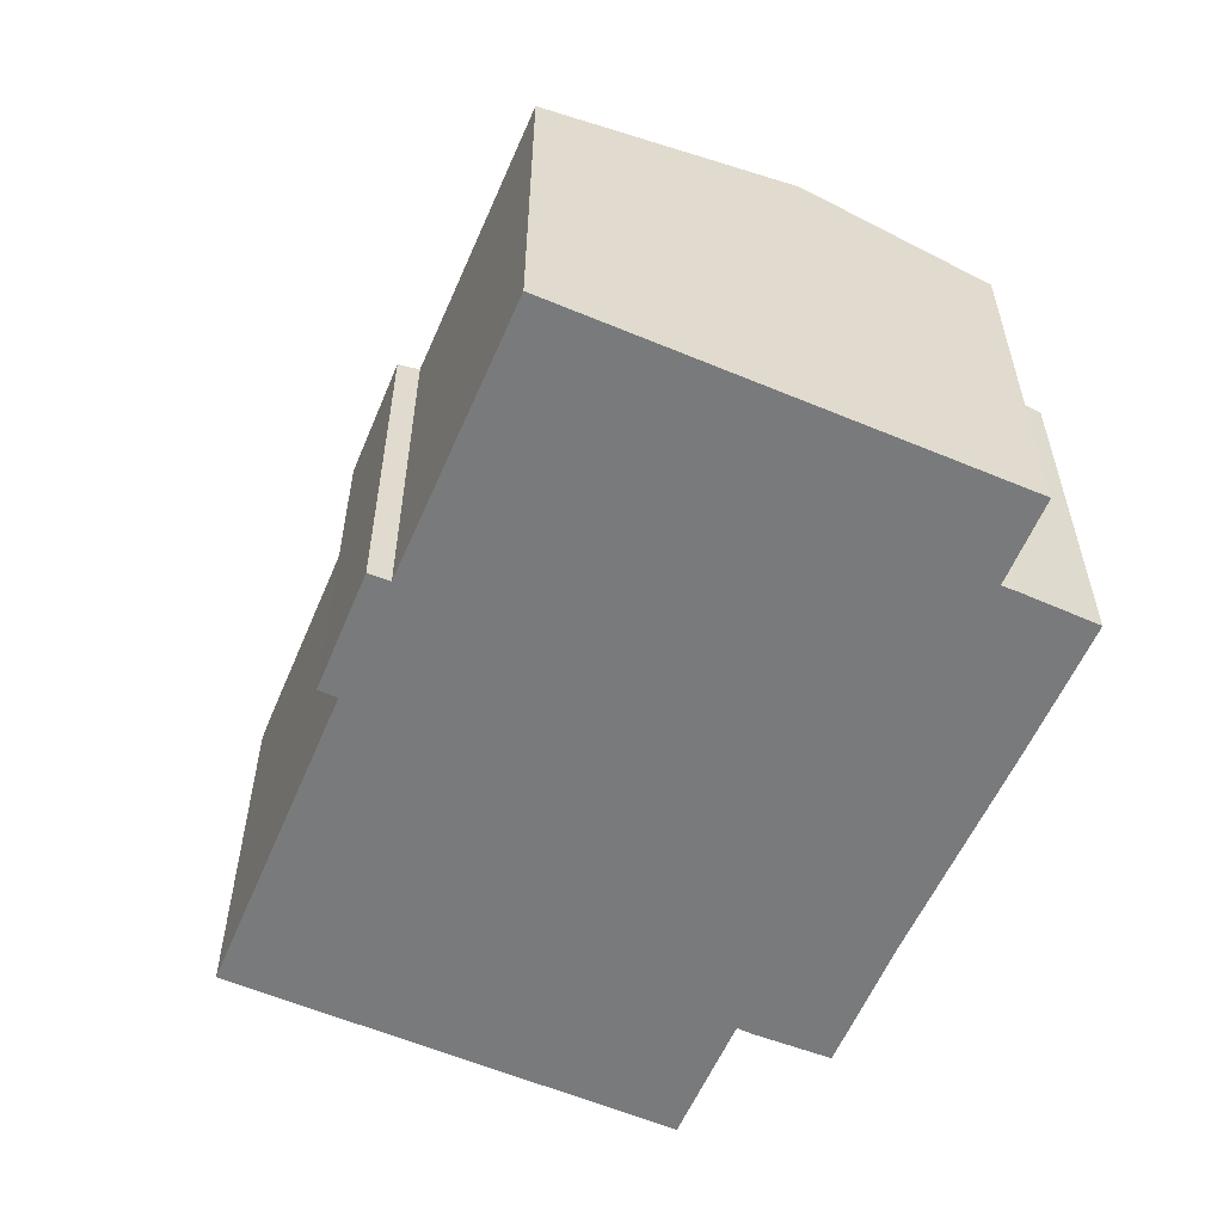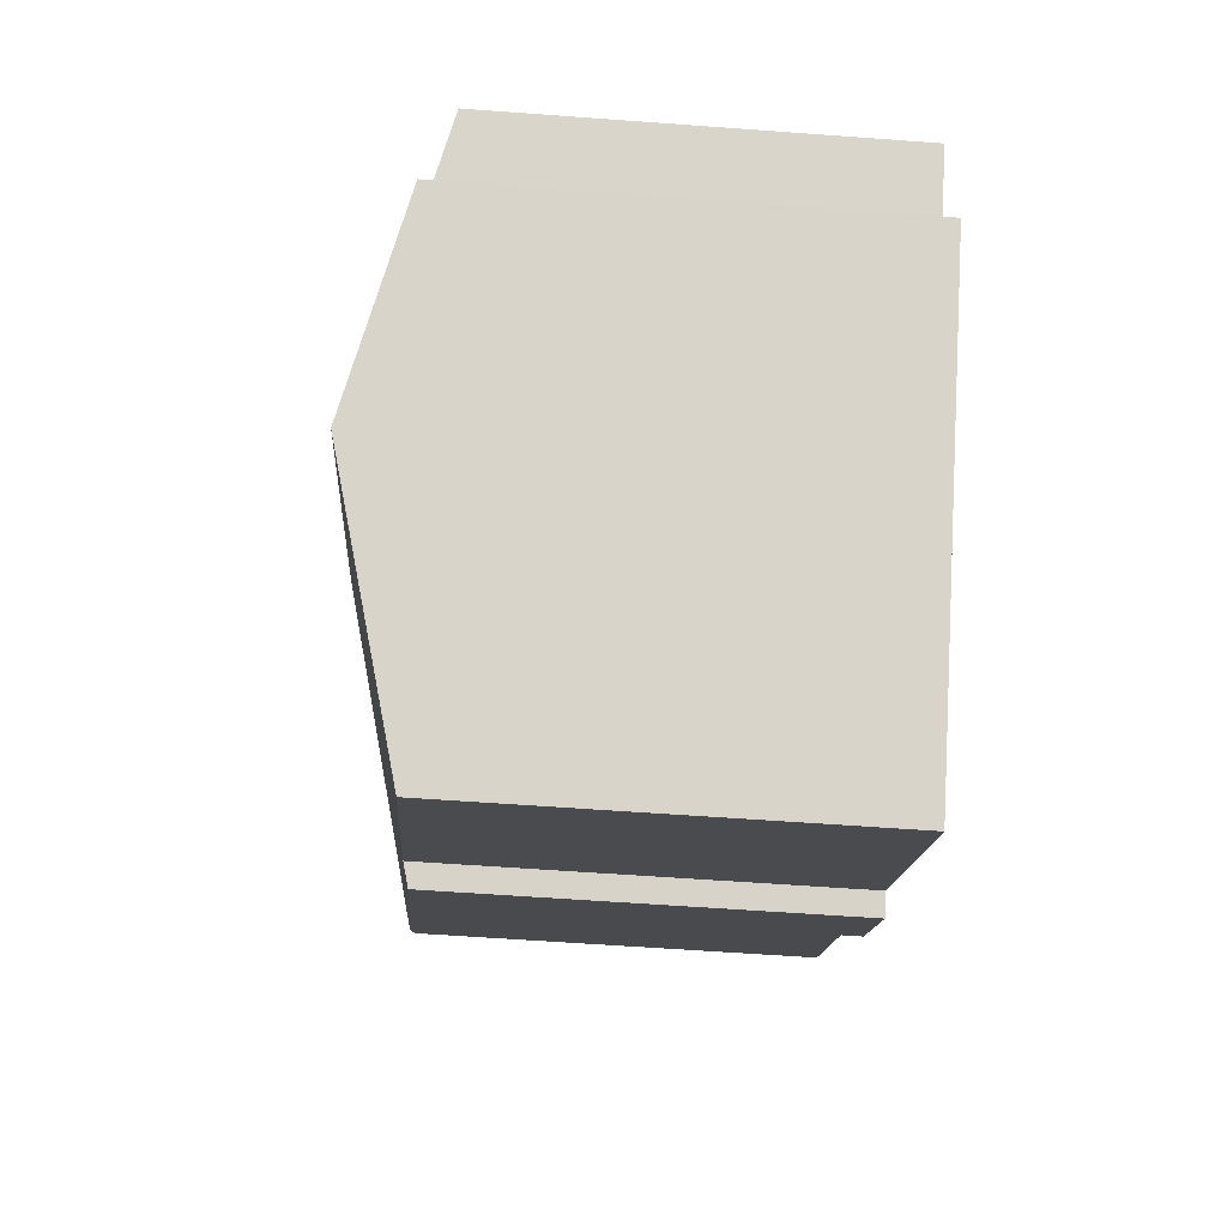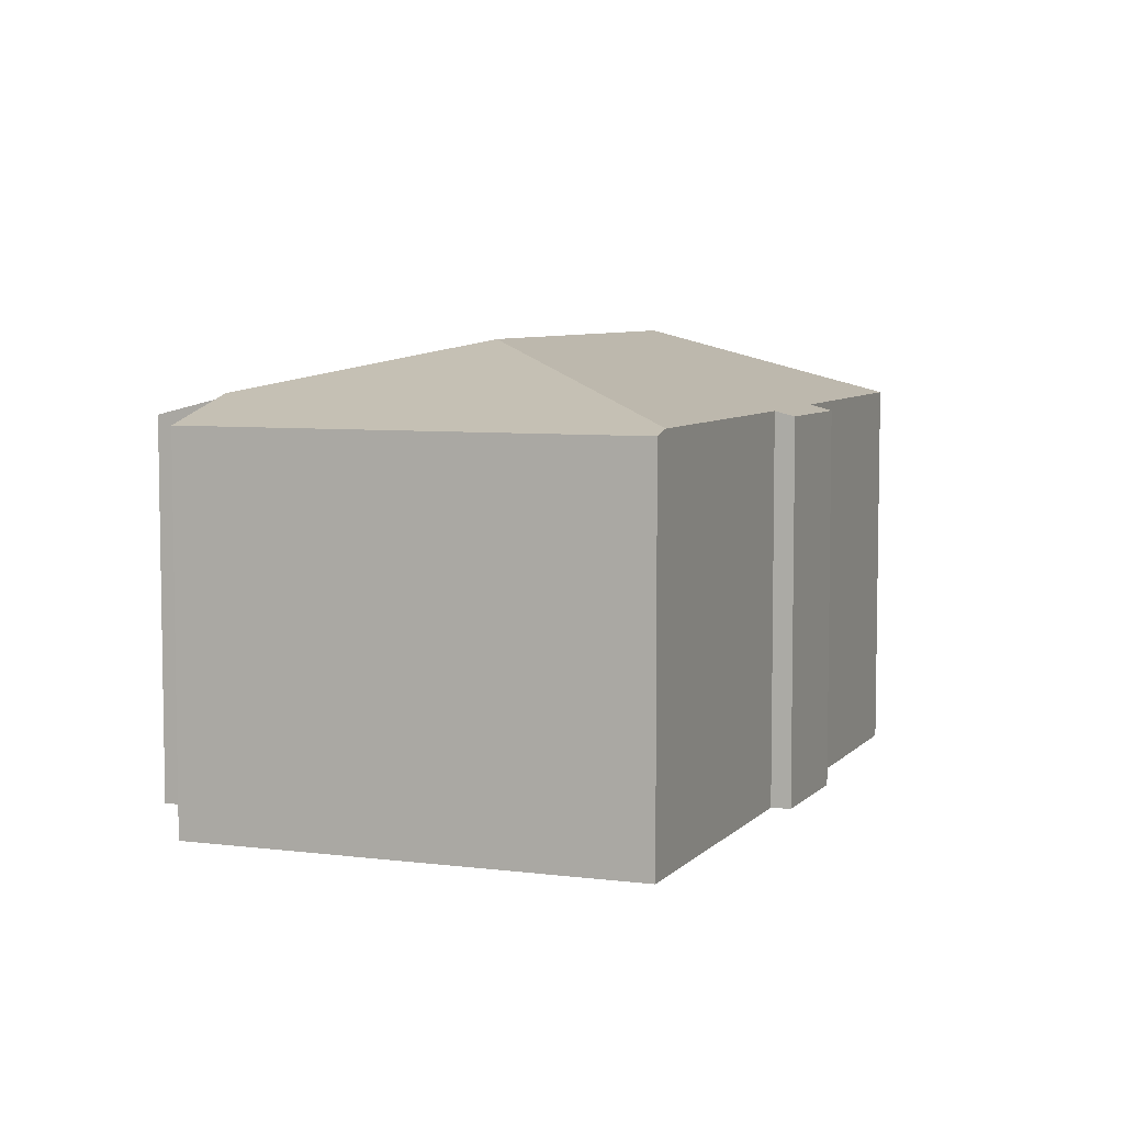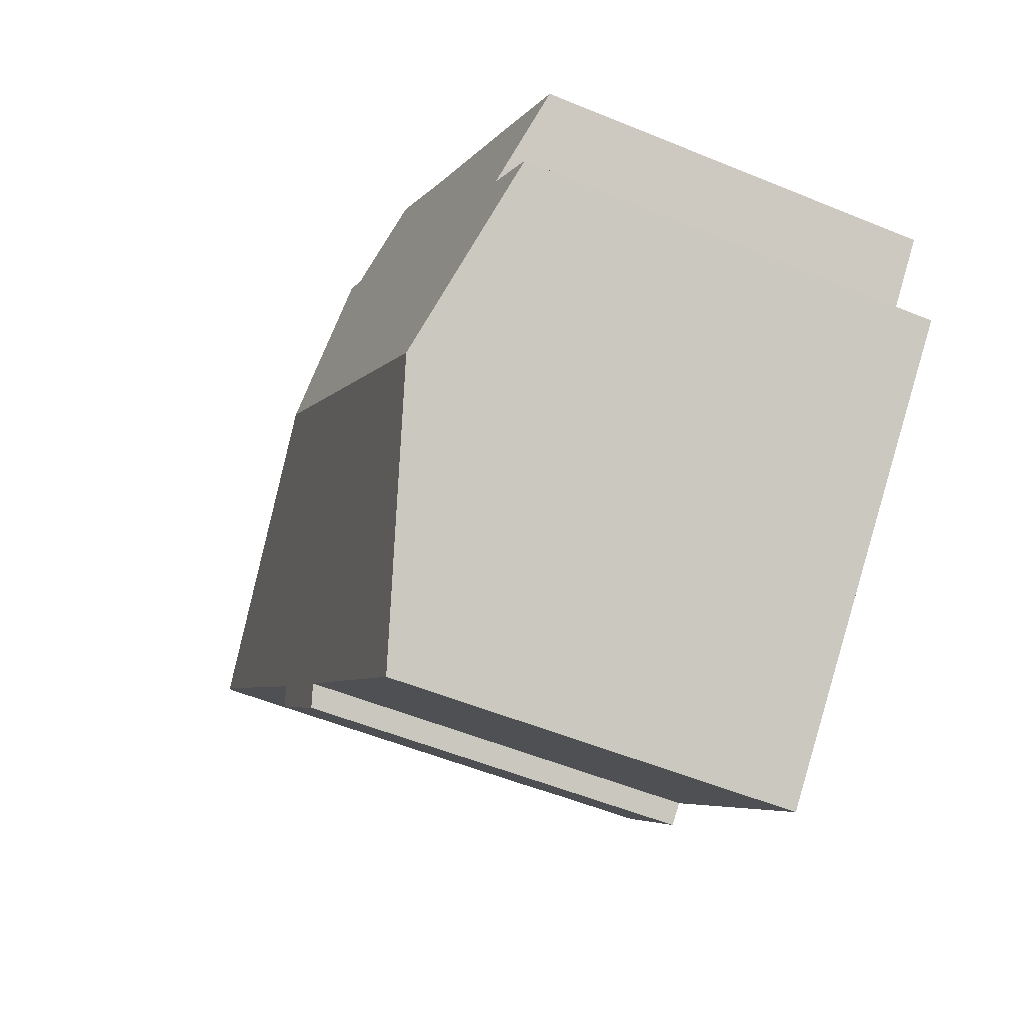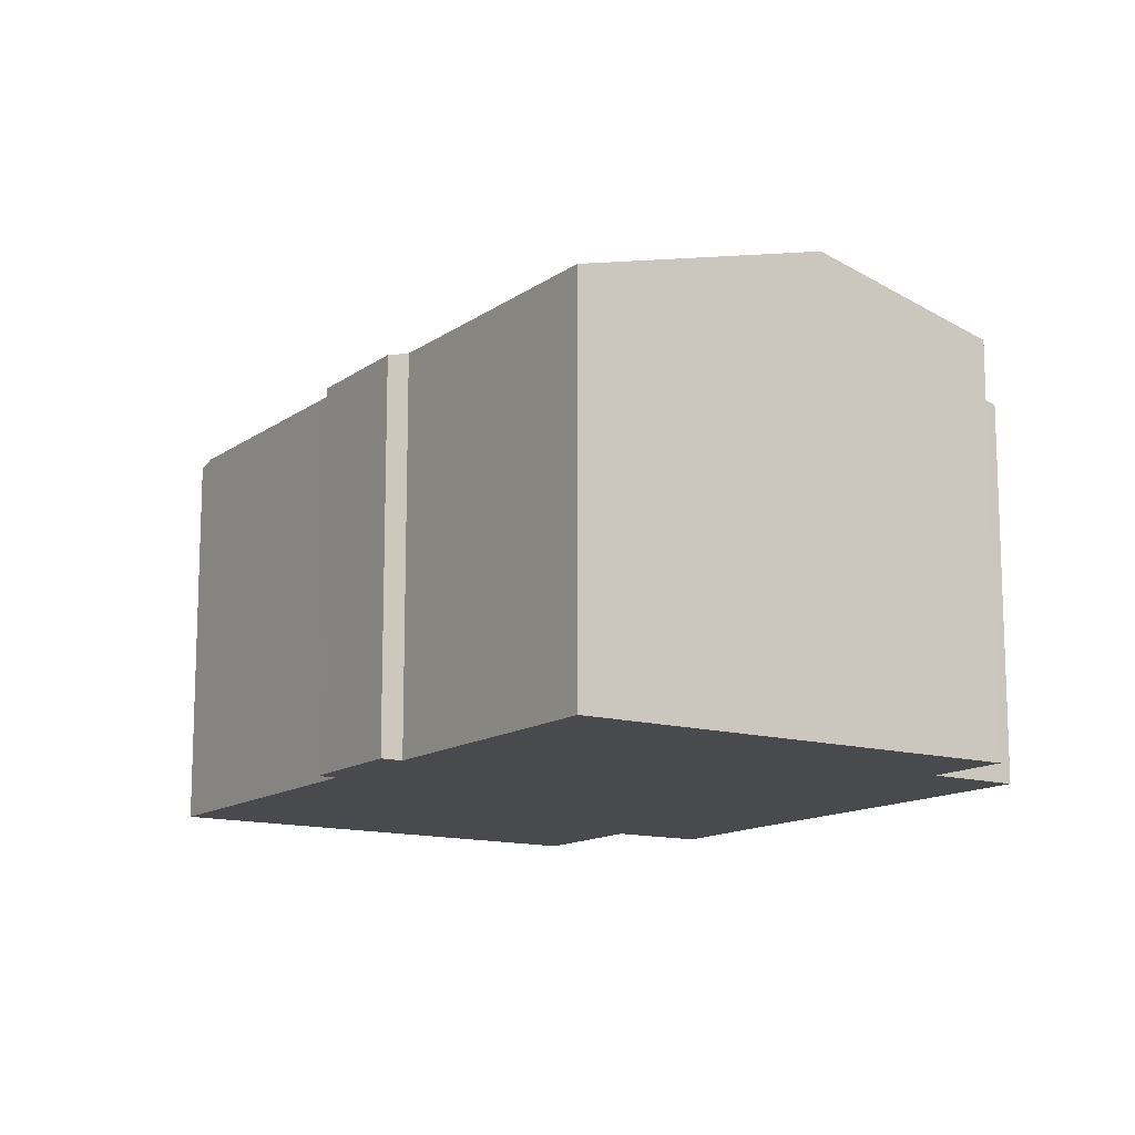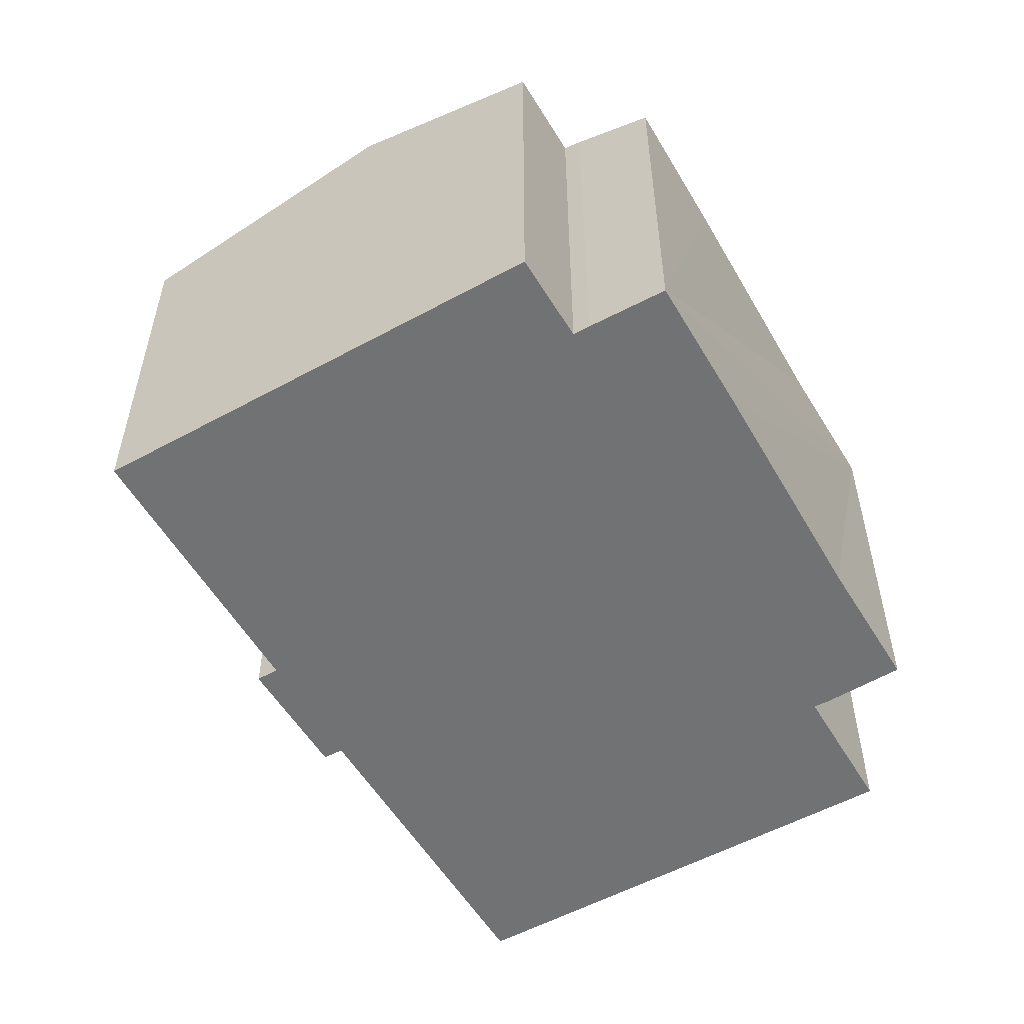
<metadata>
{"format":"obj","ext":"obj","renderer":"f3d","projection":"perspective","resolution":1024,"background":"white","views":[{"elev":-58.0,"azim":-157.8,"up":"+Y"},{"elev":-58.3,"azim":-94.4,"up":"+Z"},{"elev":6.5,"azim":66.9,"up":"+Y"},{"elev":-52.2,"azim":-114.1,"up":"+Z"},{"elev":-13.3,"azim":-167.8,"up":"+Y"},{"elev":-55.5,"azim":-104.4,"up":"+Y"}]}
</metadata>
<code>
v  21.61 9.933 1.135
v  13.77 9.785 10.04
v  21.99 9.798 1.519
v  11.89 11.65 1.209
v  11.94 10.42 8.242
v  14.07 9.792 -7.181
v  15.98 9.926 -4.512
v  16.33 9.799 -4.892
v  17.91 9.928 -2.575
v  3.608 11.65 -7.049
v  13.66 9.934 -6.78
v  12.75 9.937 -7.67
v  8.399 9.948 -11.95
v  9.508 9.807 9.311
v  11.27 10.42 7.576
v  7.01 9.814 6.78
v  10.99 10.32 7.881
v  0.083 10.4 -3.444
v  1.71 10.39 -1.803
v  1.394 10.28 -1.486
v  0 9.777 5.987e-16
v  2.541 9.784 2.493
v  13.66 4.152e-16 -6.78
v  14.07 4.397e-16 -7.181
v  8.399 7.316e-16 -11.95
v  0.083 2.109e-16 -3.444
v  3.608 4.316e-16 -7.049
v  1.71 1.104e-16 -1.803
v  1.394 9.099e-17 -1.486
v  0 0 0
v  12.75 4.697e-16 -7.67
v  16.33 2.995e-16 -4.892
v  21.99 -9.301e-17 1.519
v  15.98 2.763e-16 -4.512
v  21.61 -6.95e-17 1.135
v  17.91 1.577e-16 -2.575
v  2.541 -1.527e-16 2.493
v  7.01 -4.152e-16 6.78
v  9.508 -5.701e-16 9.311
v  11.27 -4.639e-16 7.576
v  13.77 -6.151e-16 10.04
v  11.94 -5.047e-16 8.242
v  10.99 -4.826e-16 7.881
g defaultobject
f 1 2 3
f 2 1 4
f 2 4 5
f 6 7 8
f 9 4 1
f 4 9 7
f 4 7 10
f 10 7 11
f 11 7 6
f 10 11 12
f 10 12 13
f 14 15 16
f 15 14 17
f 18 4 10
f 4 18 19
f 4 19 20
f 4 20 21
f 4 21 22
f 4 22 16
f 4 16 15
f 4 15 5
f 6 23 11
f 23 6 24
f 25 10 13
f 10 25 18
f 18 25 26
f 26 25 27
f 28 20 19
f 20 28 29
f 29 21 20
f 21 29 30
f 23 12 11
f 12 23 13
f 13 23 25
f 25 23 31
f 32 6 8
f 6 32 24
f 33 1 3
f 1 33 9
f 9 33 7
f 7 33 34
f 34 33 35
f 34 35 36
f 26 19 18
f 19 26 28
f 30 22 21
f 22 30 16
f 16 30 14
f 14 30 37
f 14 37 38
f 14 38 39
f 40 5 15
f 5 40 2
f 2 40 41
f 41 40 42
f 14 43 17
f 43 14 39
f 17 40 15
f 40 17 43
f 2 33 3
f 33 2 41
f 34 8 7
f 8 34 32
f 39 40 43
f 29 28 30
f 42 33 41
f 33 42 35
f 35 42 36
f 36 42 40
f 36 40 39
f 36 39 38
f 36 38 34
f 34 38 37
f 34 37 32
f 32 37 23
f 32 23 24
f 23 37 31
f 31 37 25
f 25 37 28
f 28 37 30
f 25 28 26
f 25 26 27

</code>
